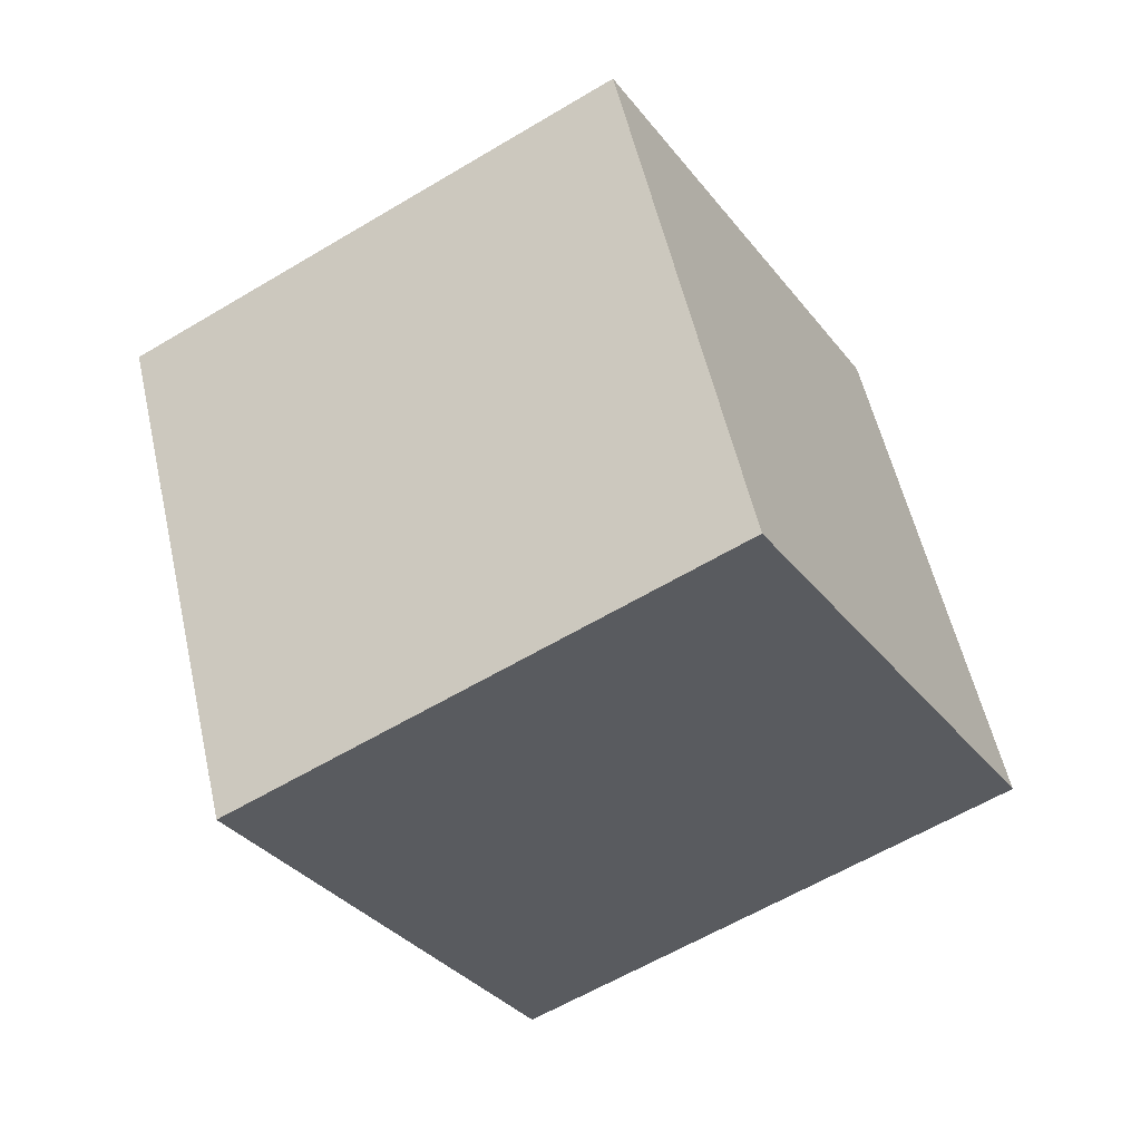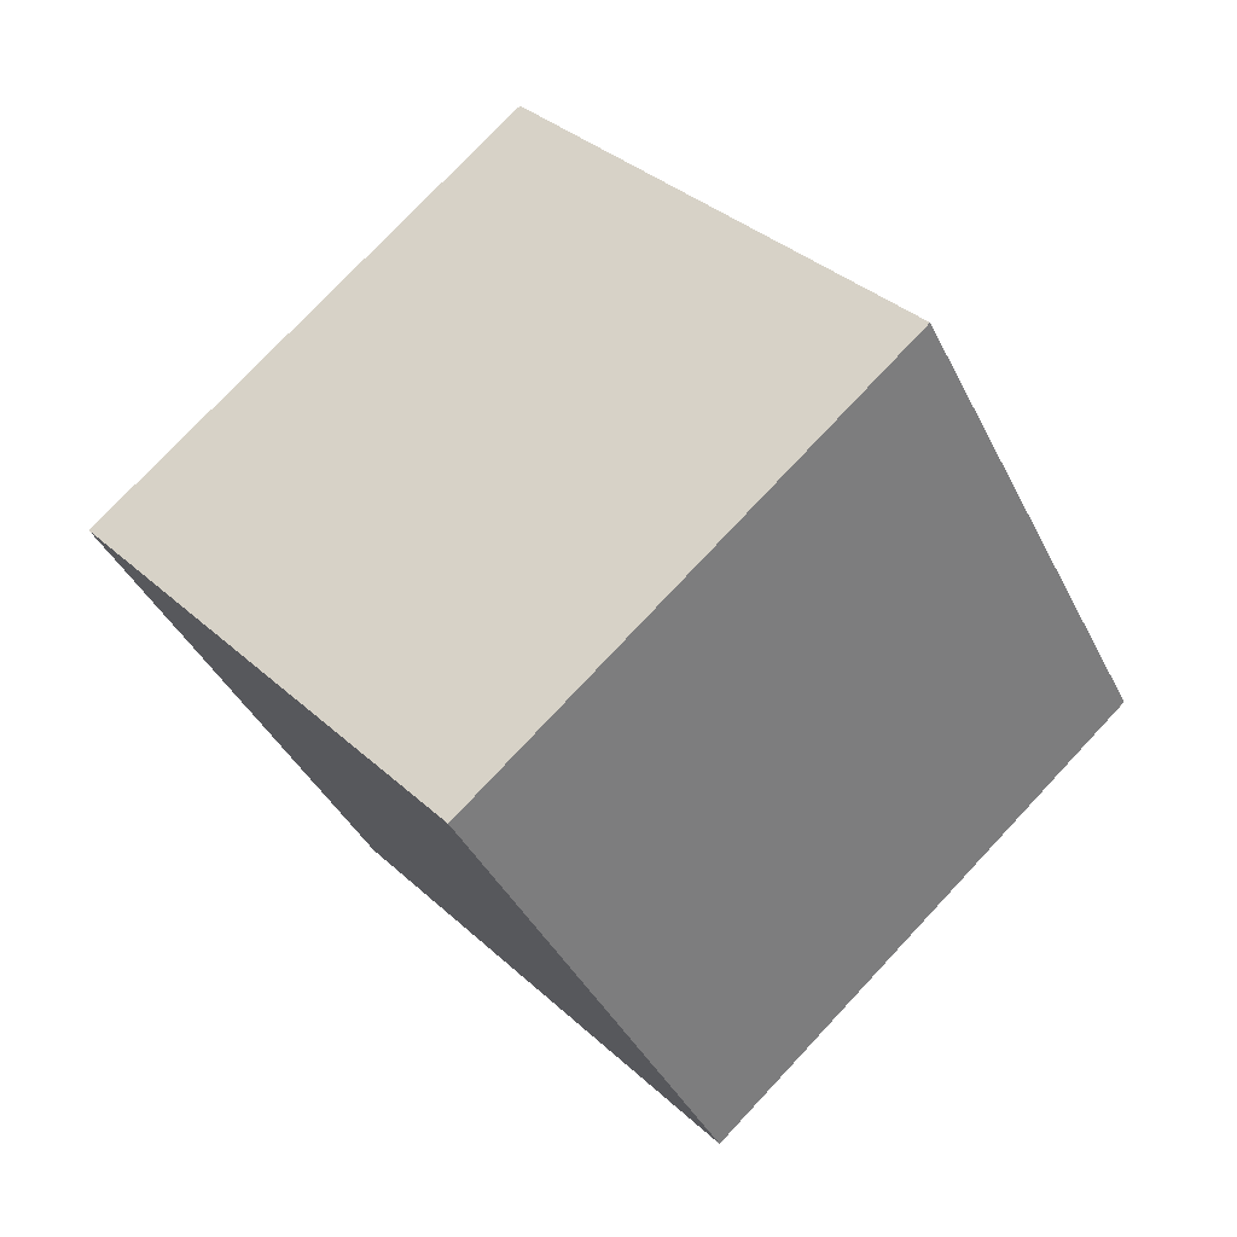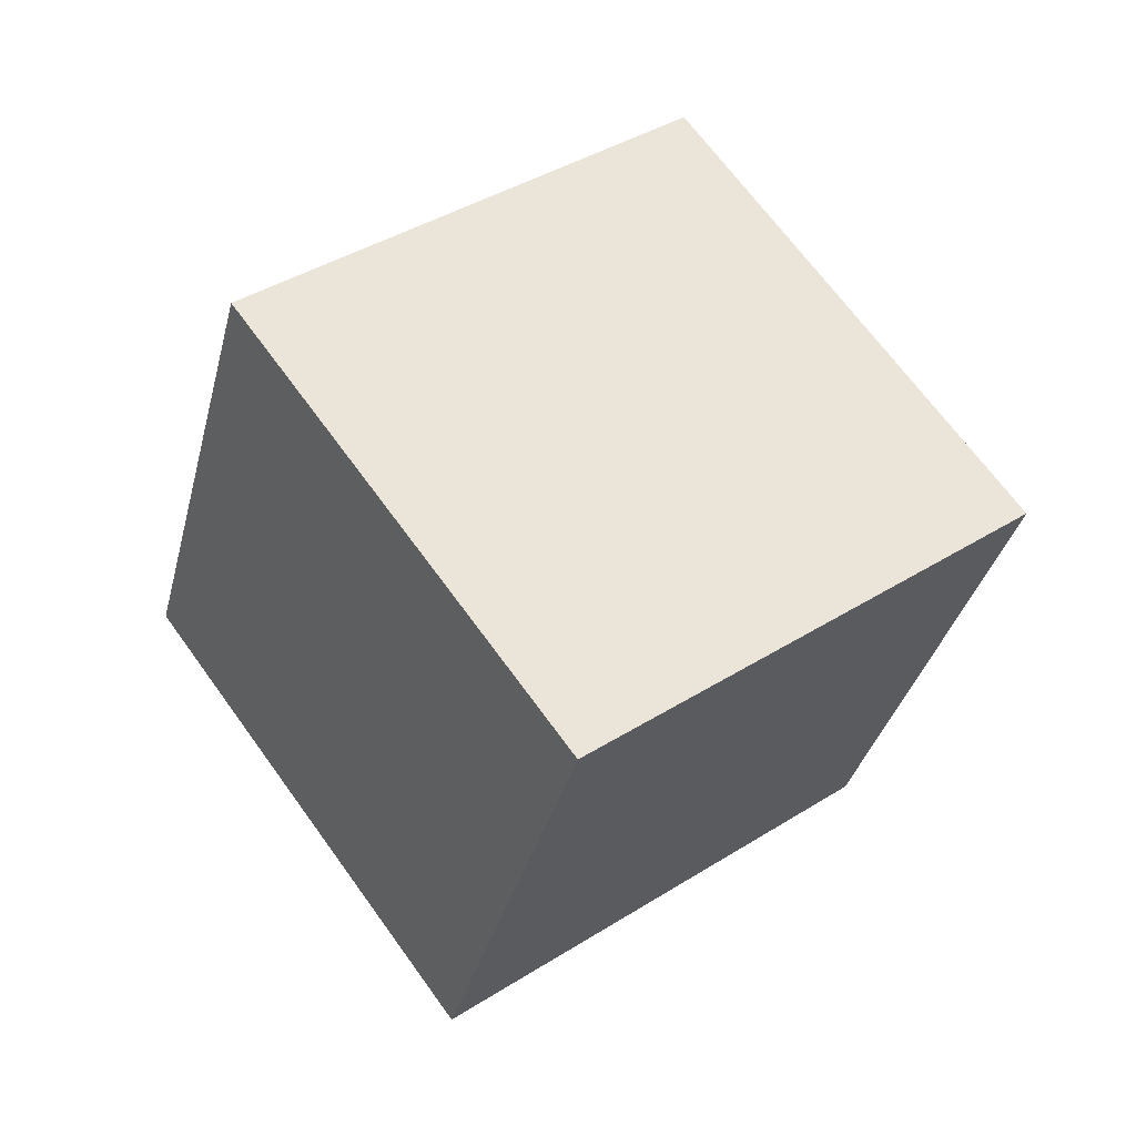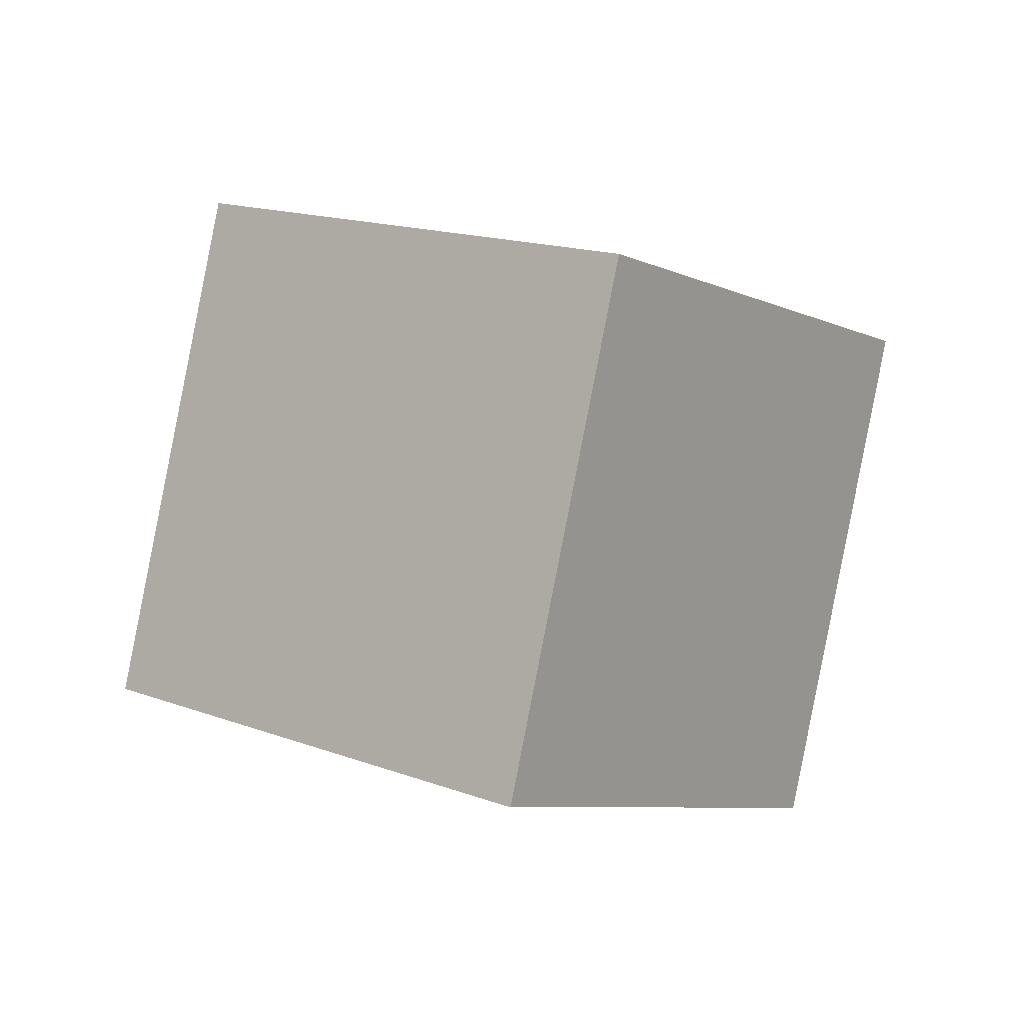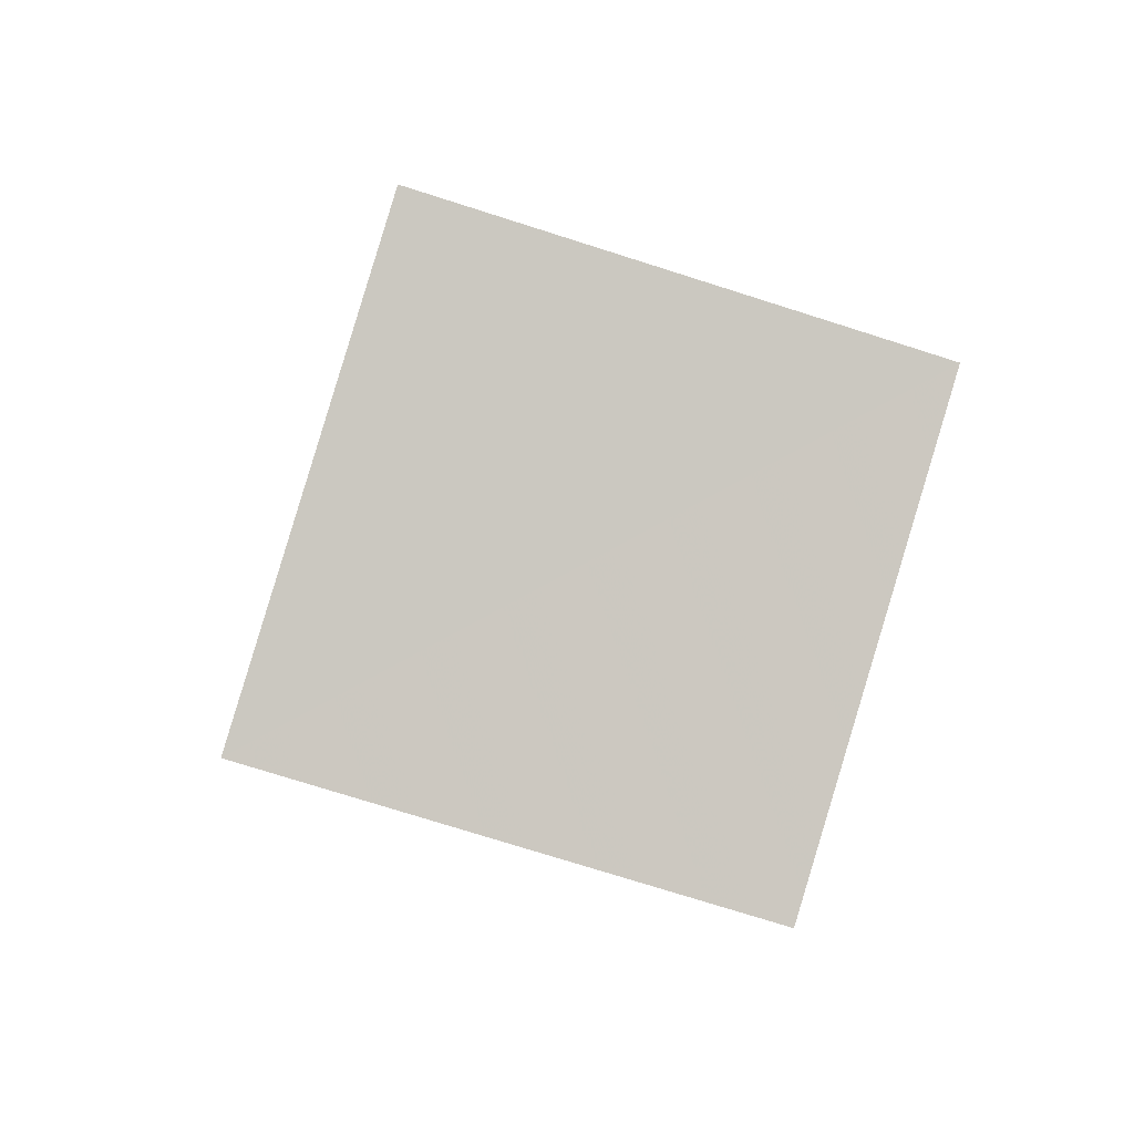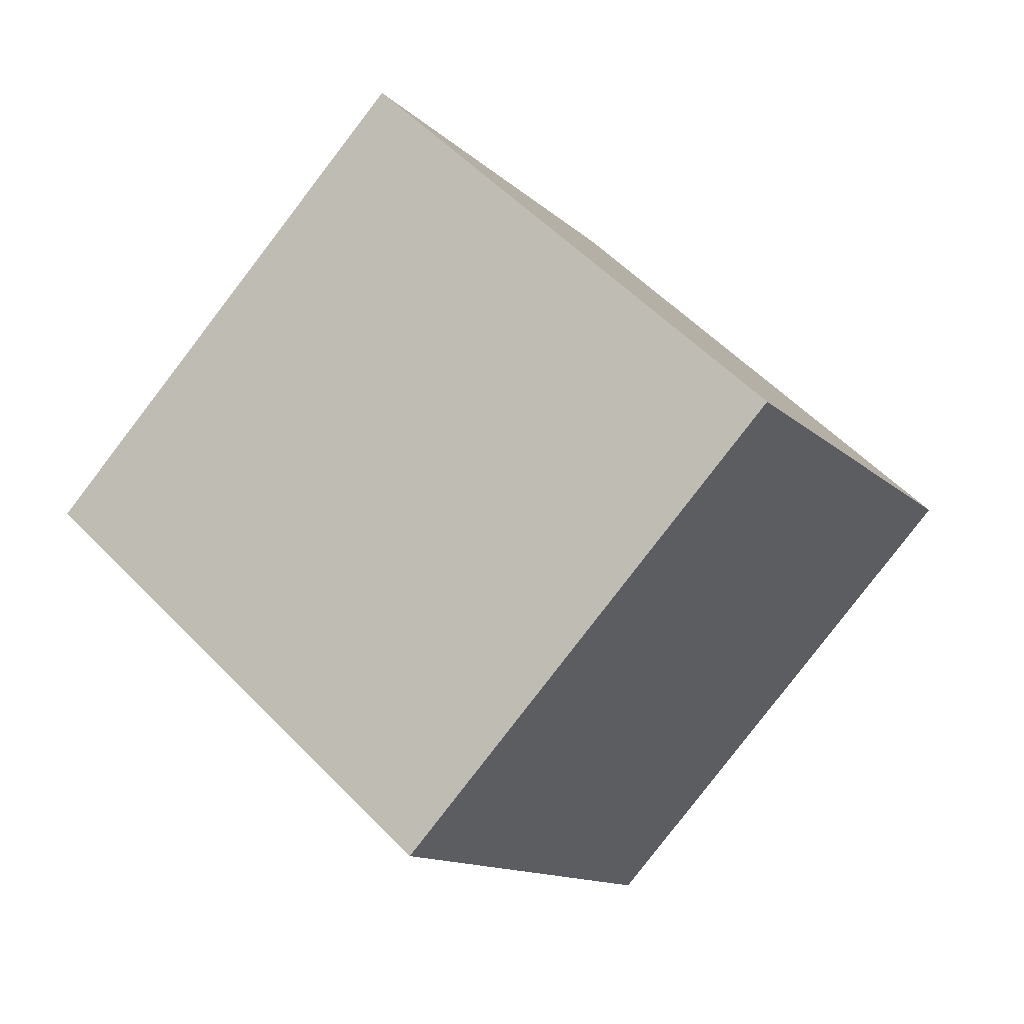
<metadata>
{"format":"obj","ext":"obj","renderer":"f3d","projection":"perspective","resolution":1024,"background":"white","views":[{"elev":-74.3,"azim":15.6,"up":"+Z"},{"elev":-47.8,"azim":98.2,"up":"+Z"},{"elev":-49.5,"azim":85.4,"up":"+Y"},{"elev":-73.0,"azim":-92.2,"up":"+Y"},{"elev":45.6,"azim":18.2,"up":"+Y"},{"elev":-1.7,"azim":-80.4,"up":"+Z"}]}
</metadata>
<code>
v  1.145  1.678  2.341
v  0.8409  0.9433  1.733
v  0.8878  1.569  0.9526
v  1.192  2.303  1.561
v  2.098  1.413  2.186
v  1.794  0.6787  1.578
v  1.841  1.304  0.7969
v  2.145  2.038  1.405
f 3 1 2
f 5 7 6
f 1 3 4
f 1 6 2
f 7 5 8
f 2 7 3
f 6 1 5
f 3 8 4
f 7 2 6
f 1 8 5
f 8 3 7
f 8 1 4

</code>
